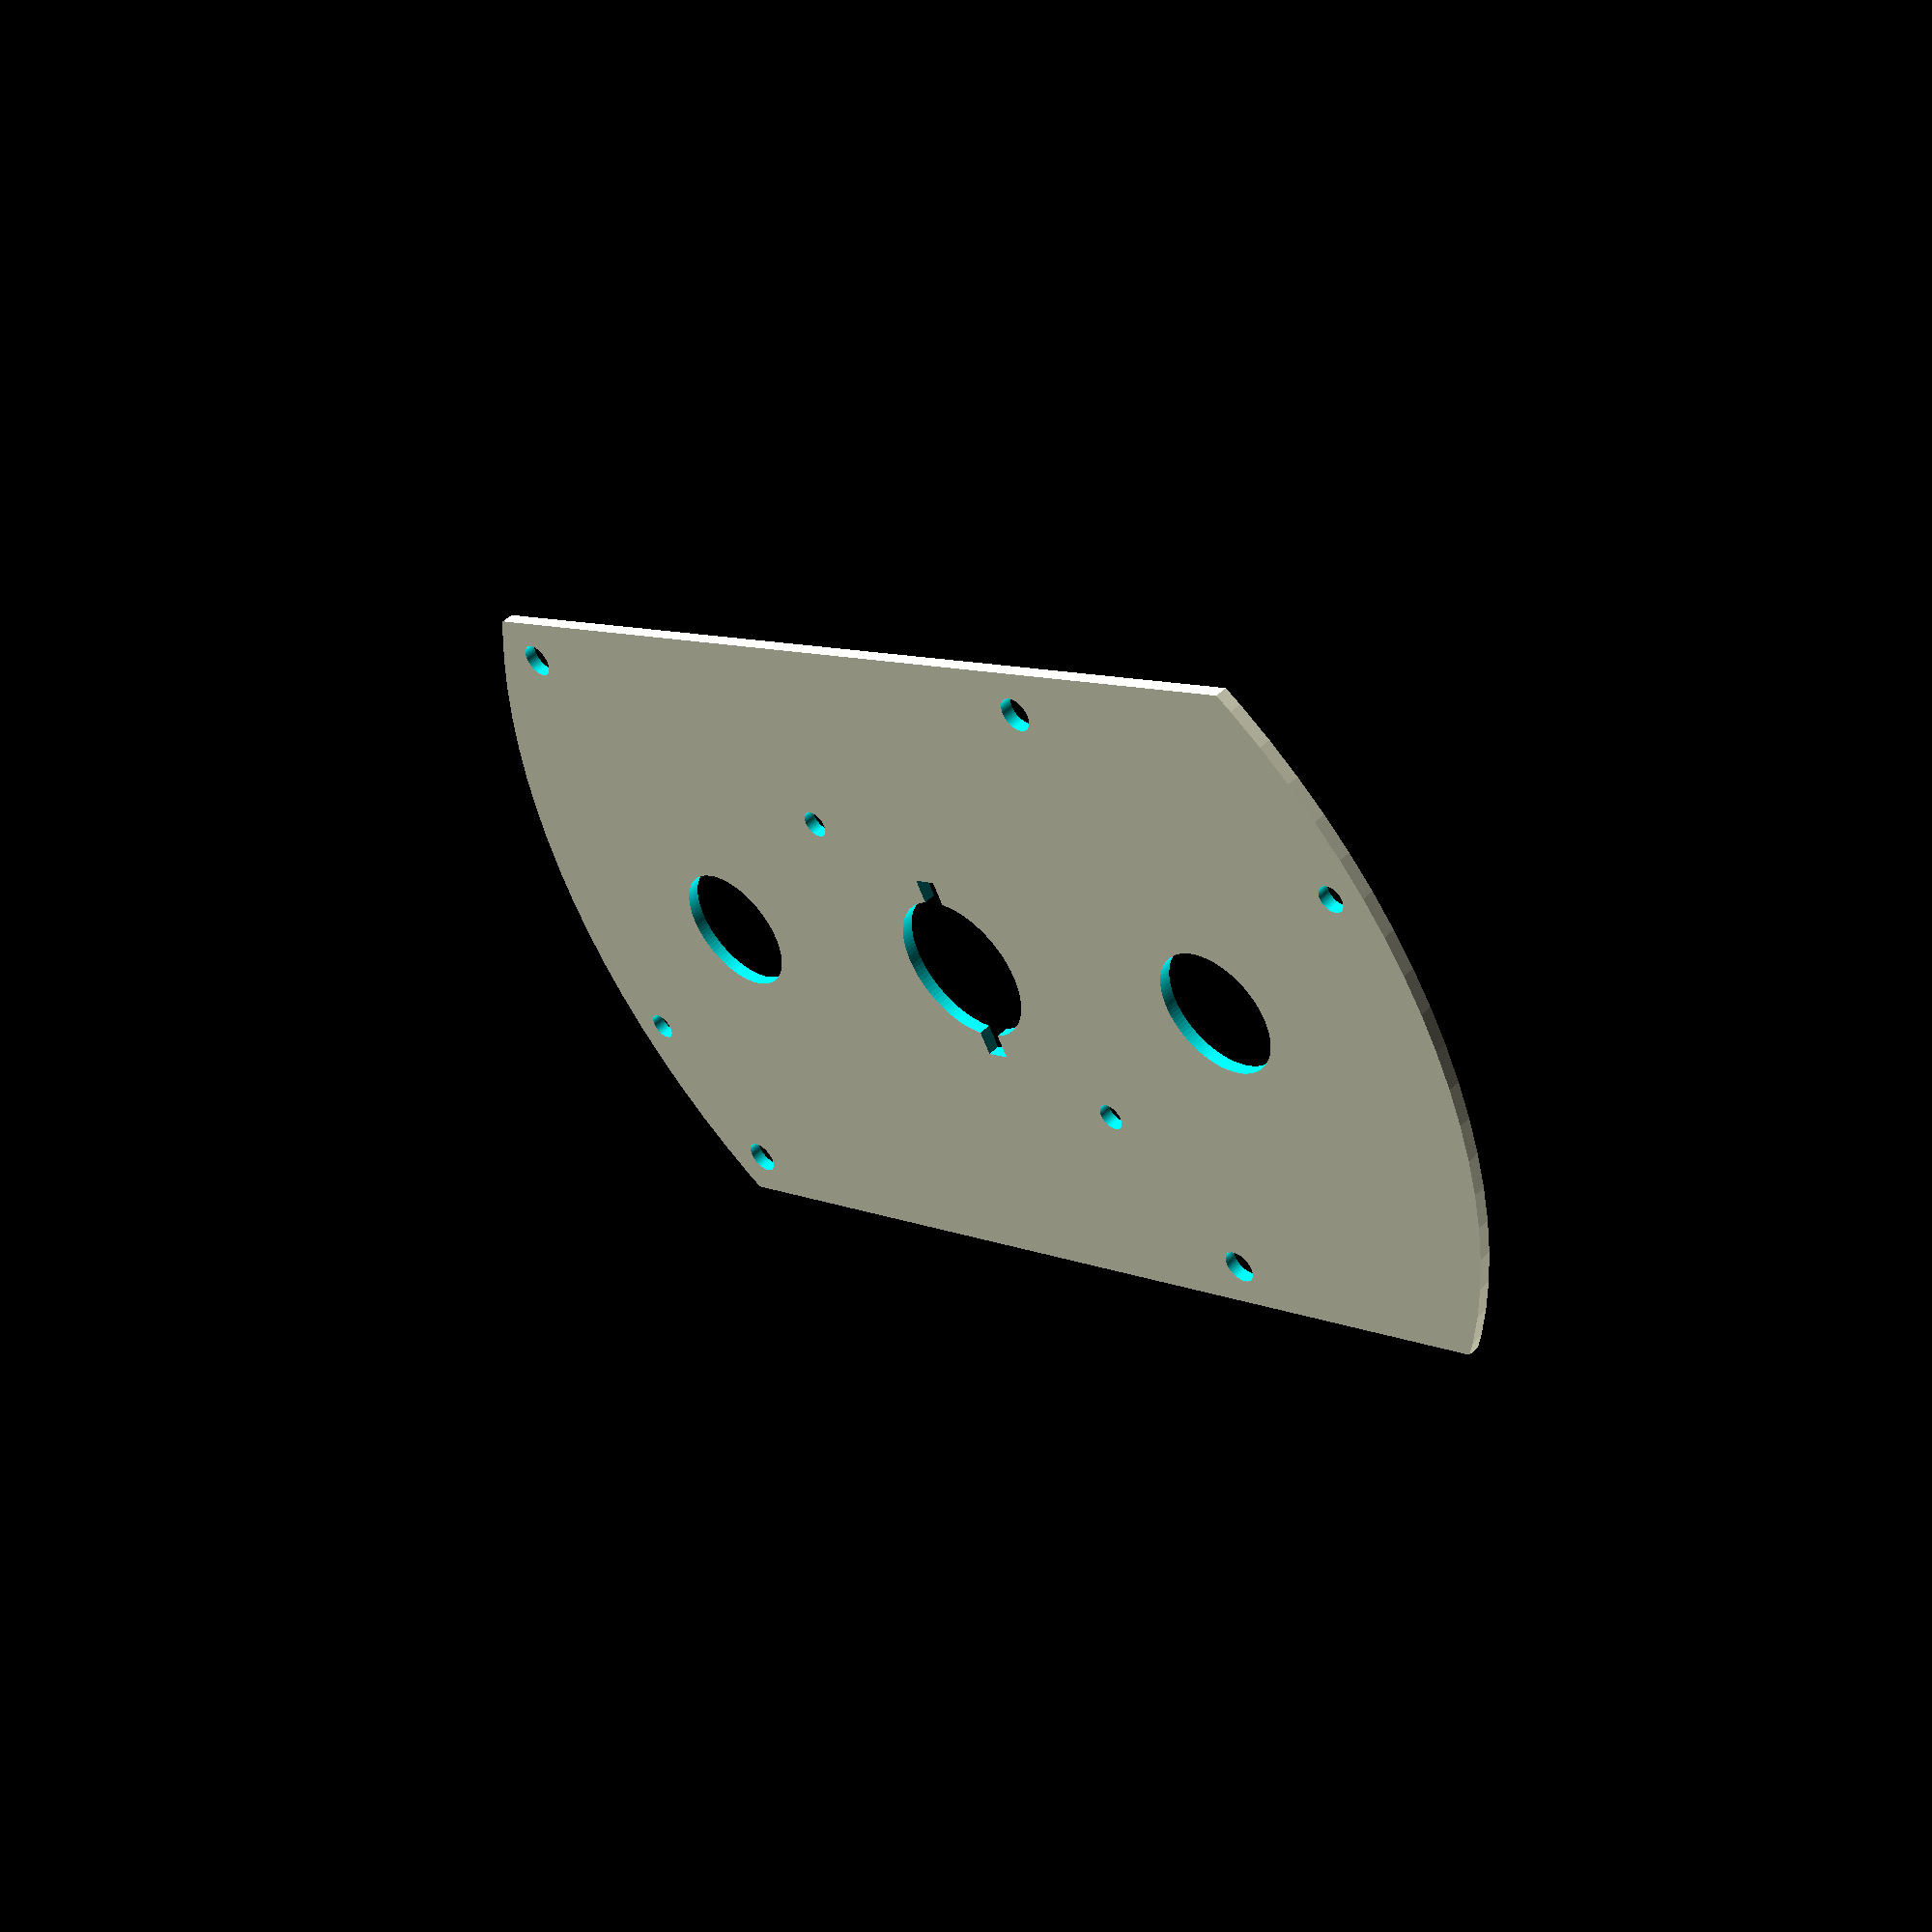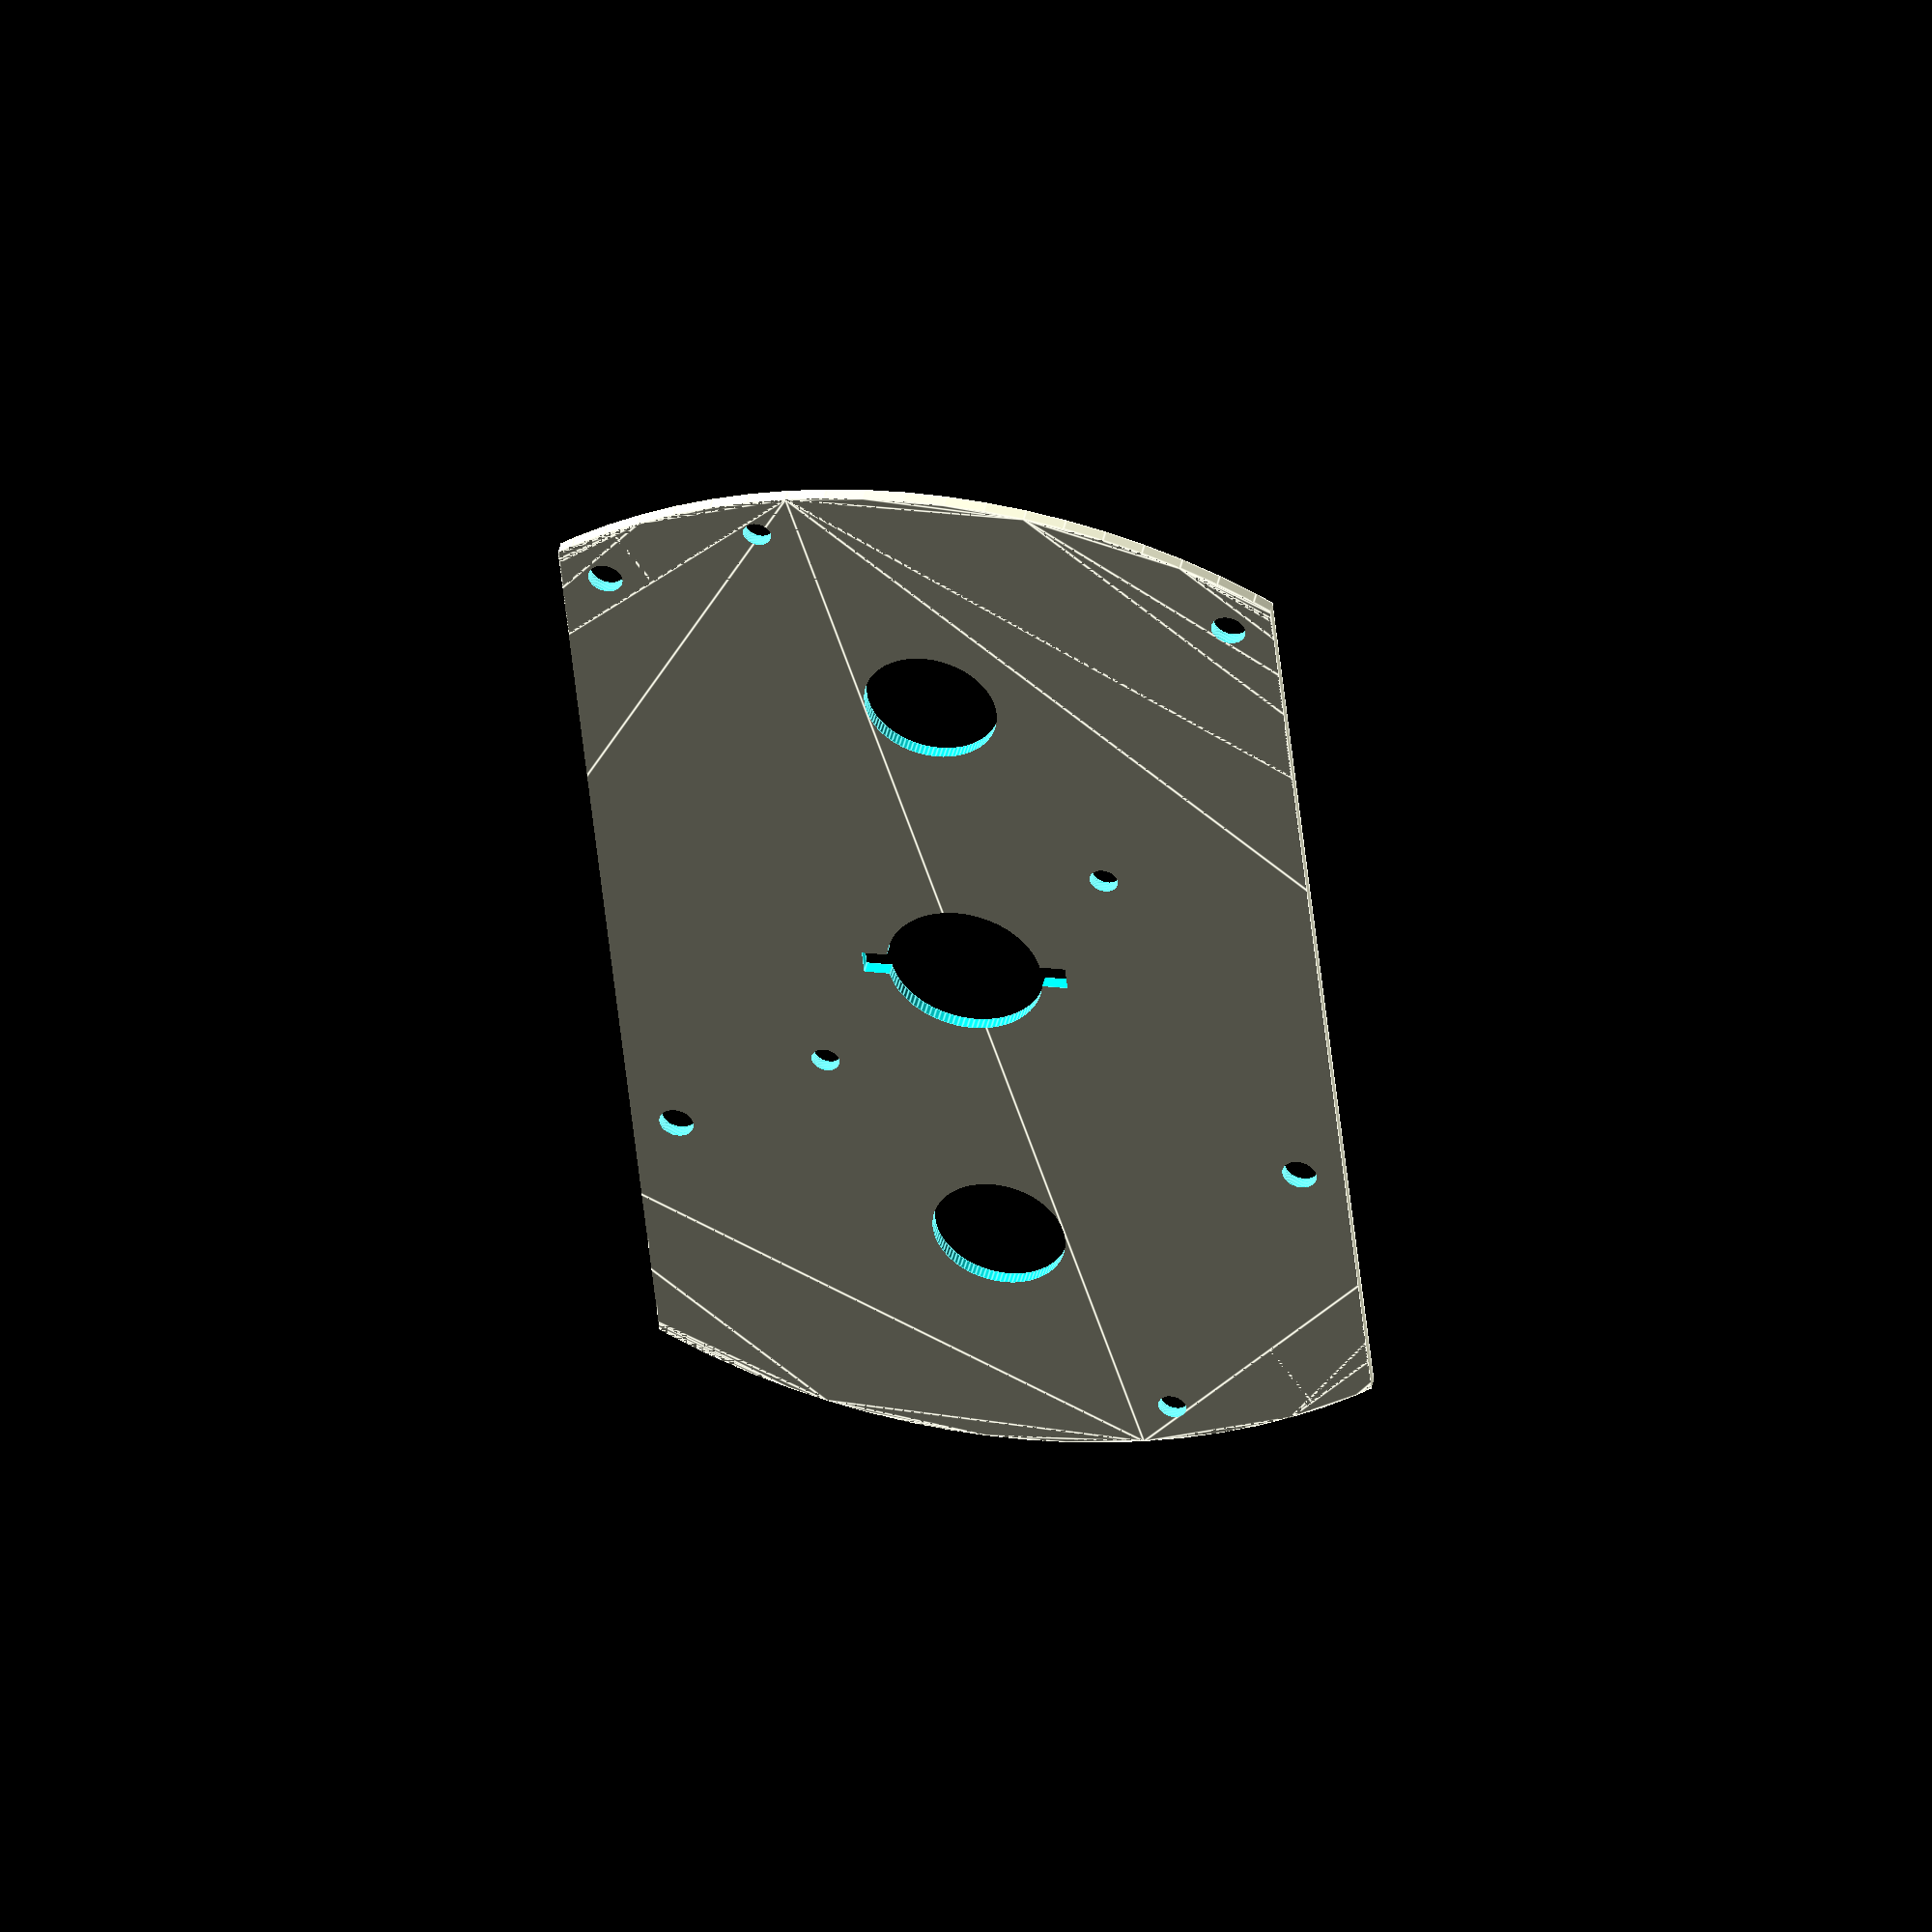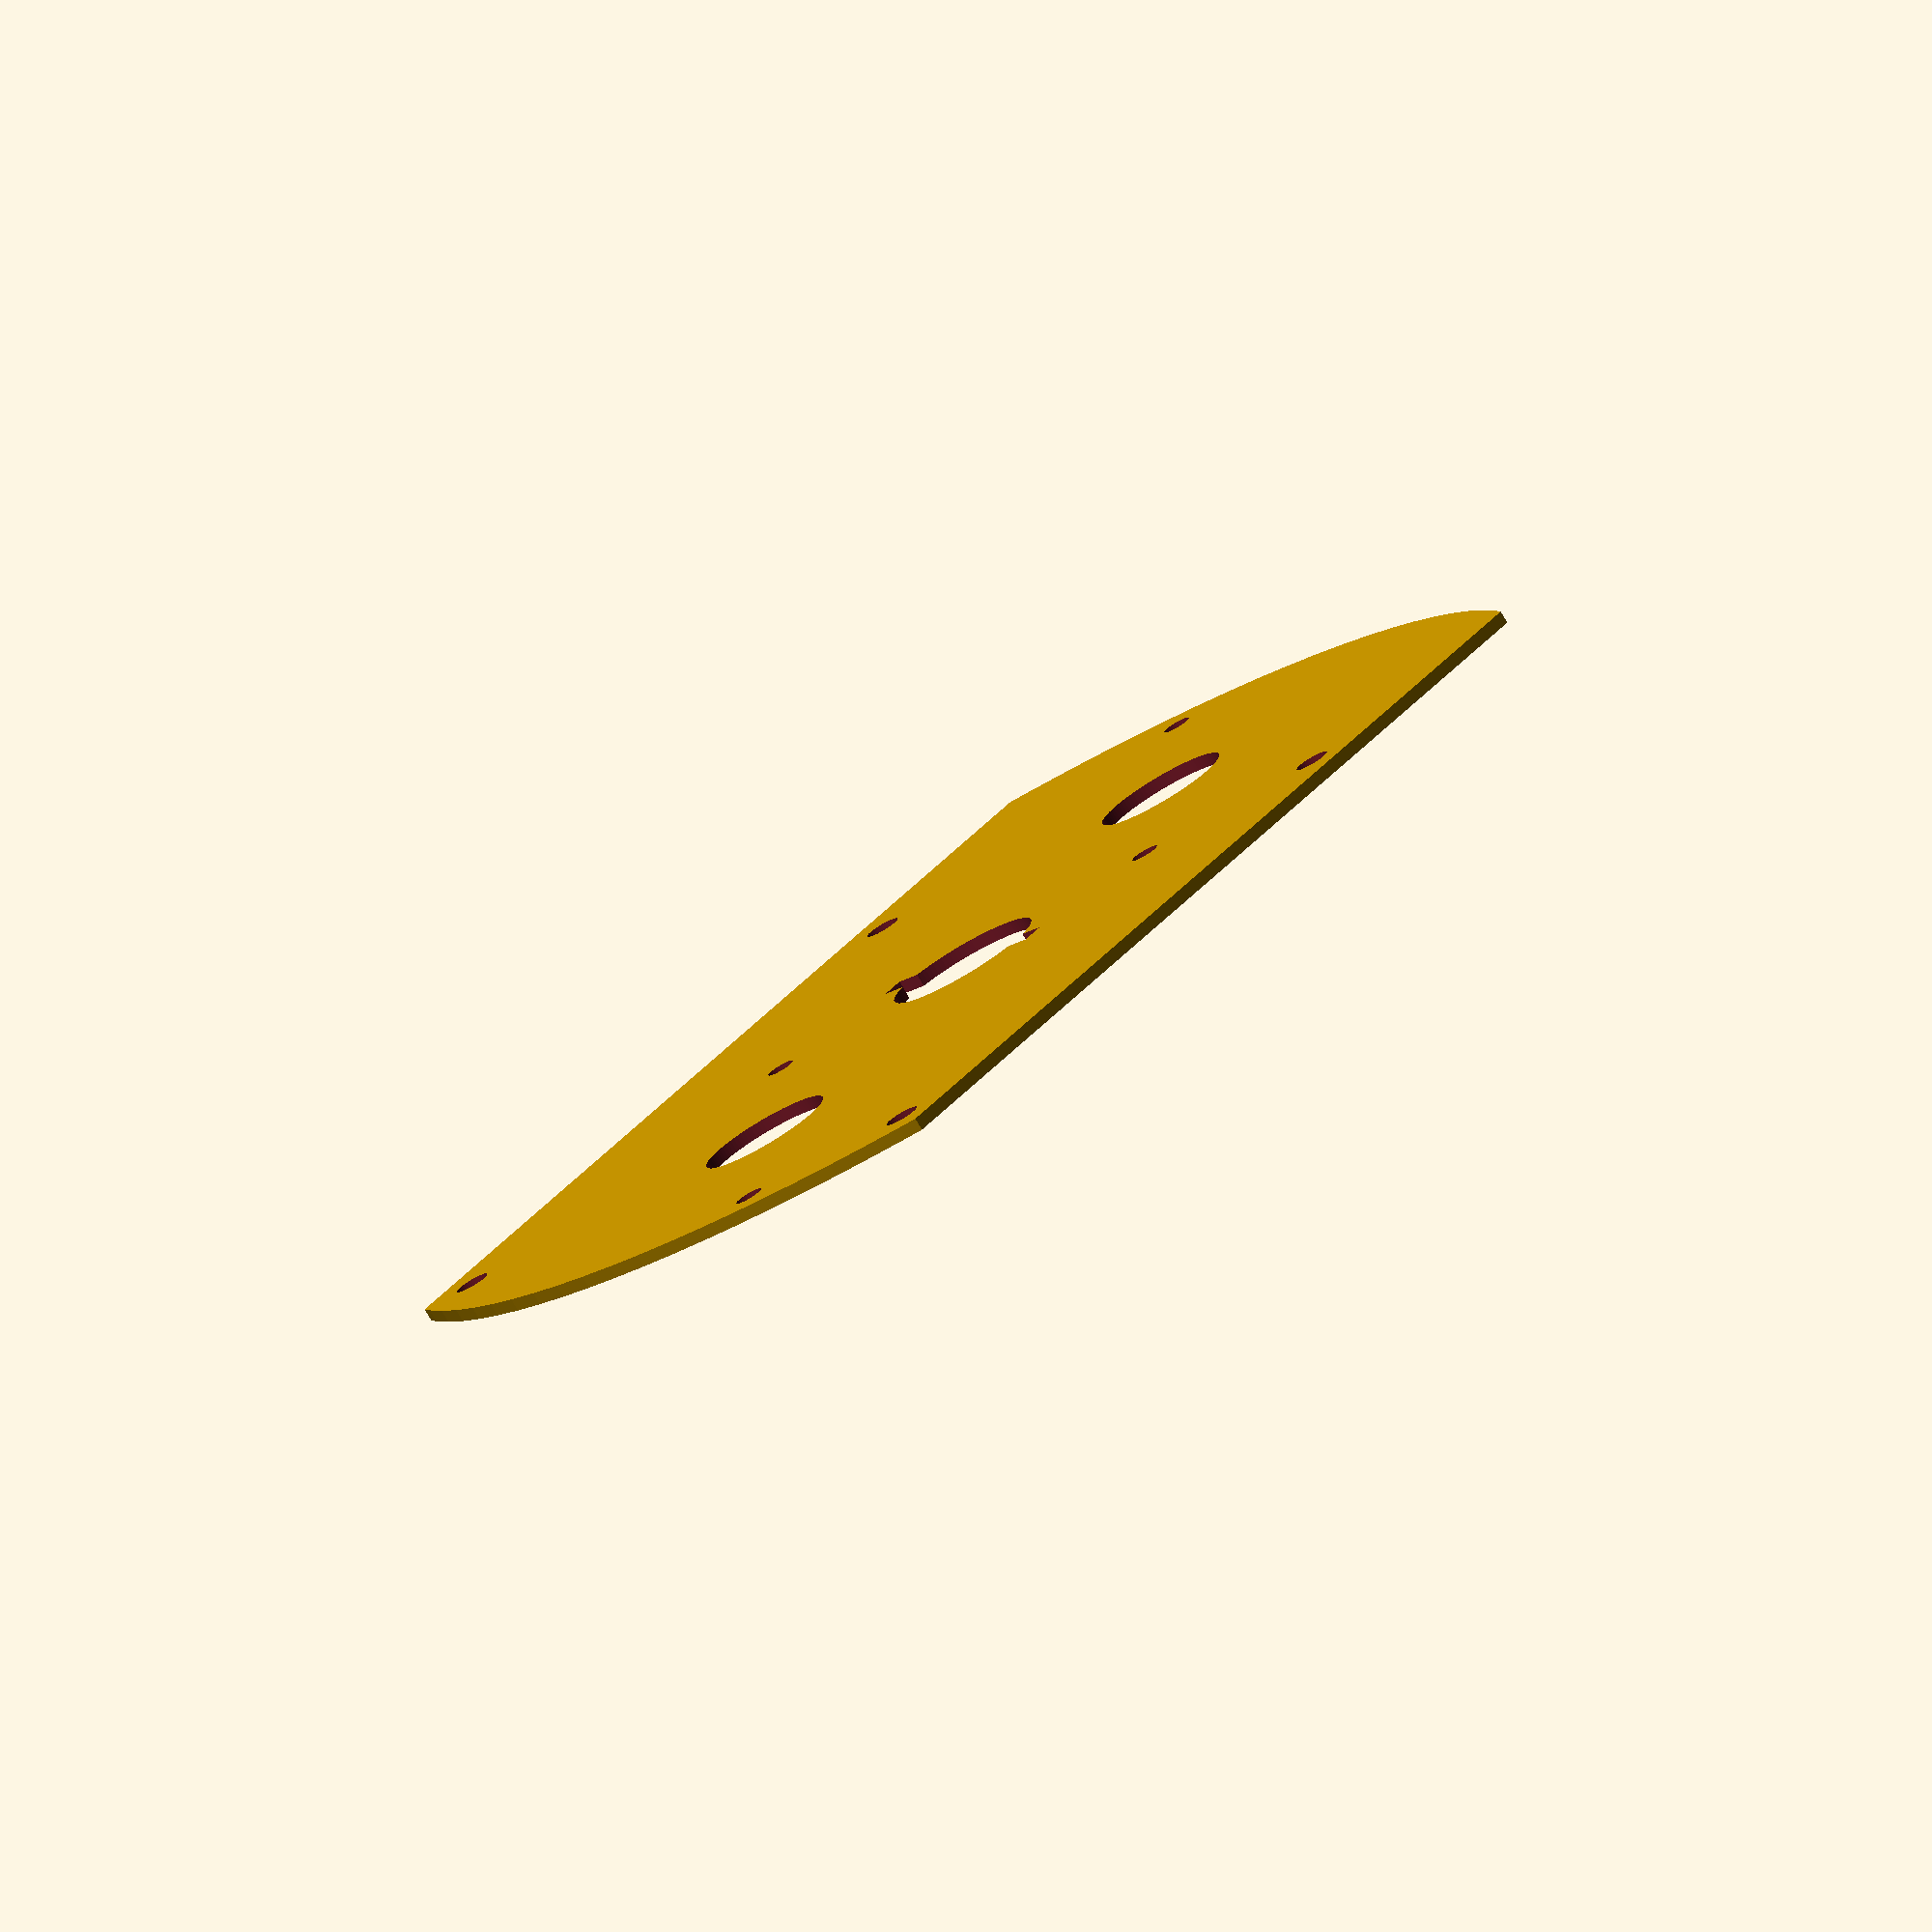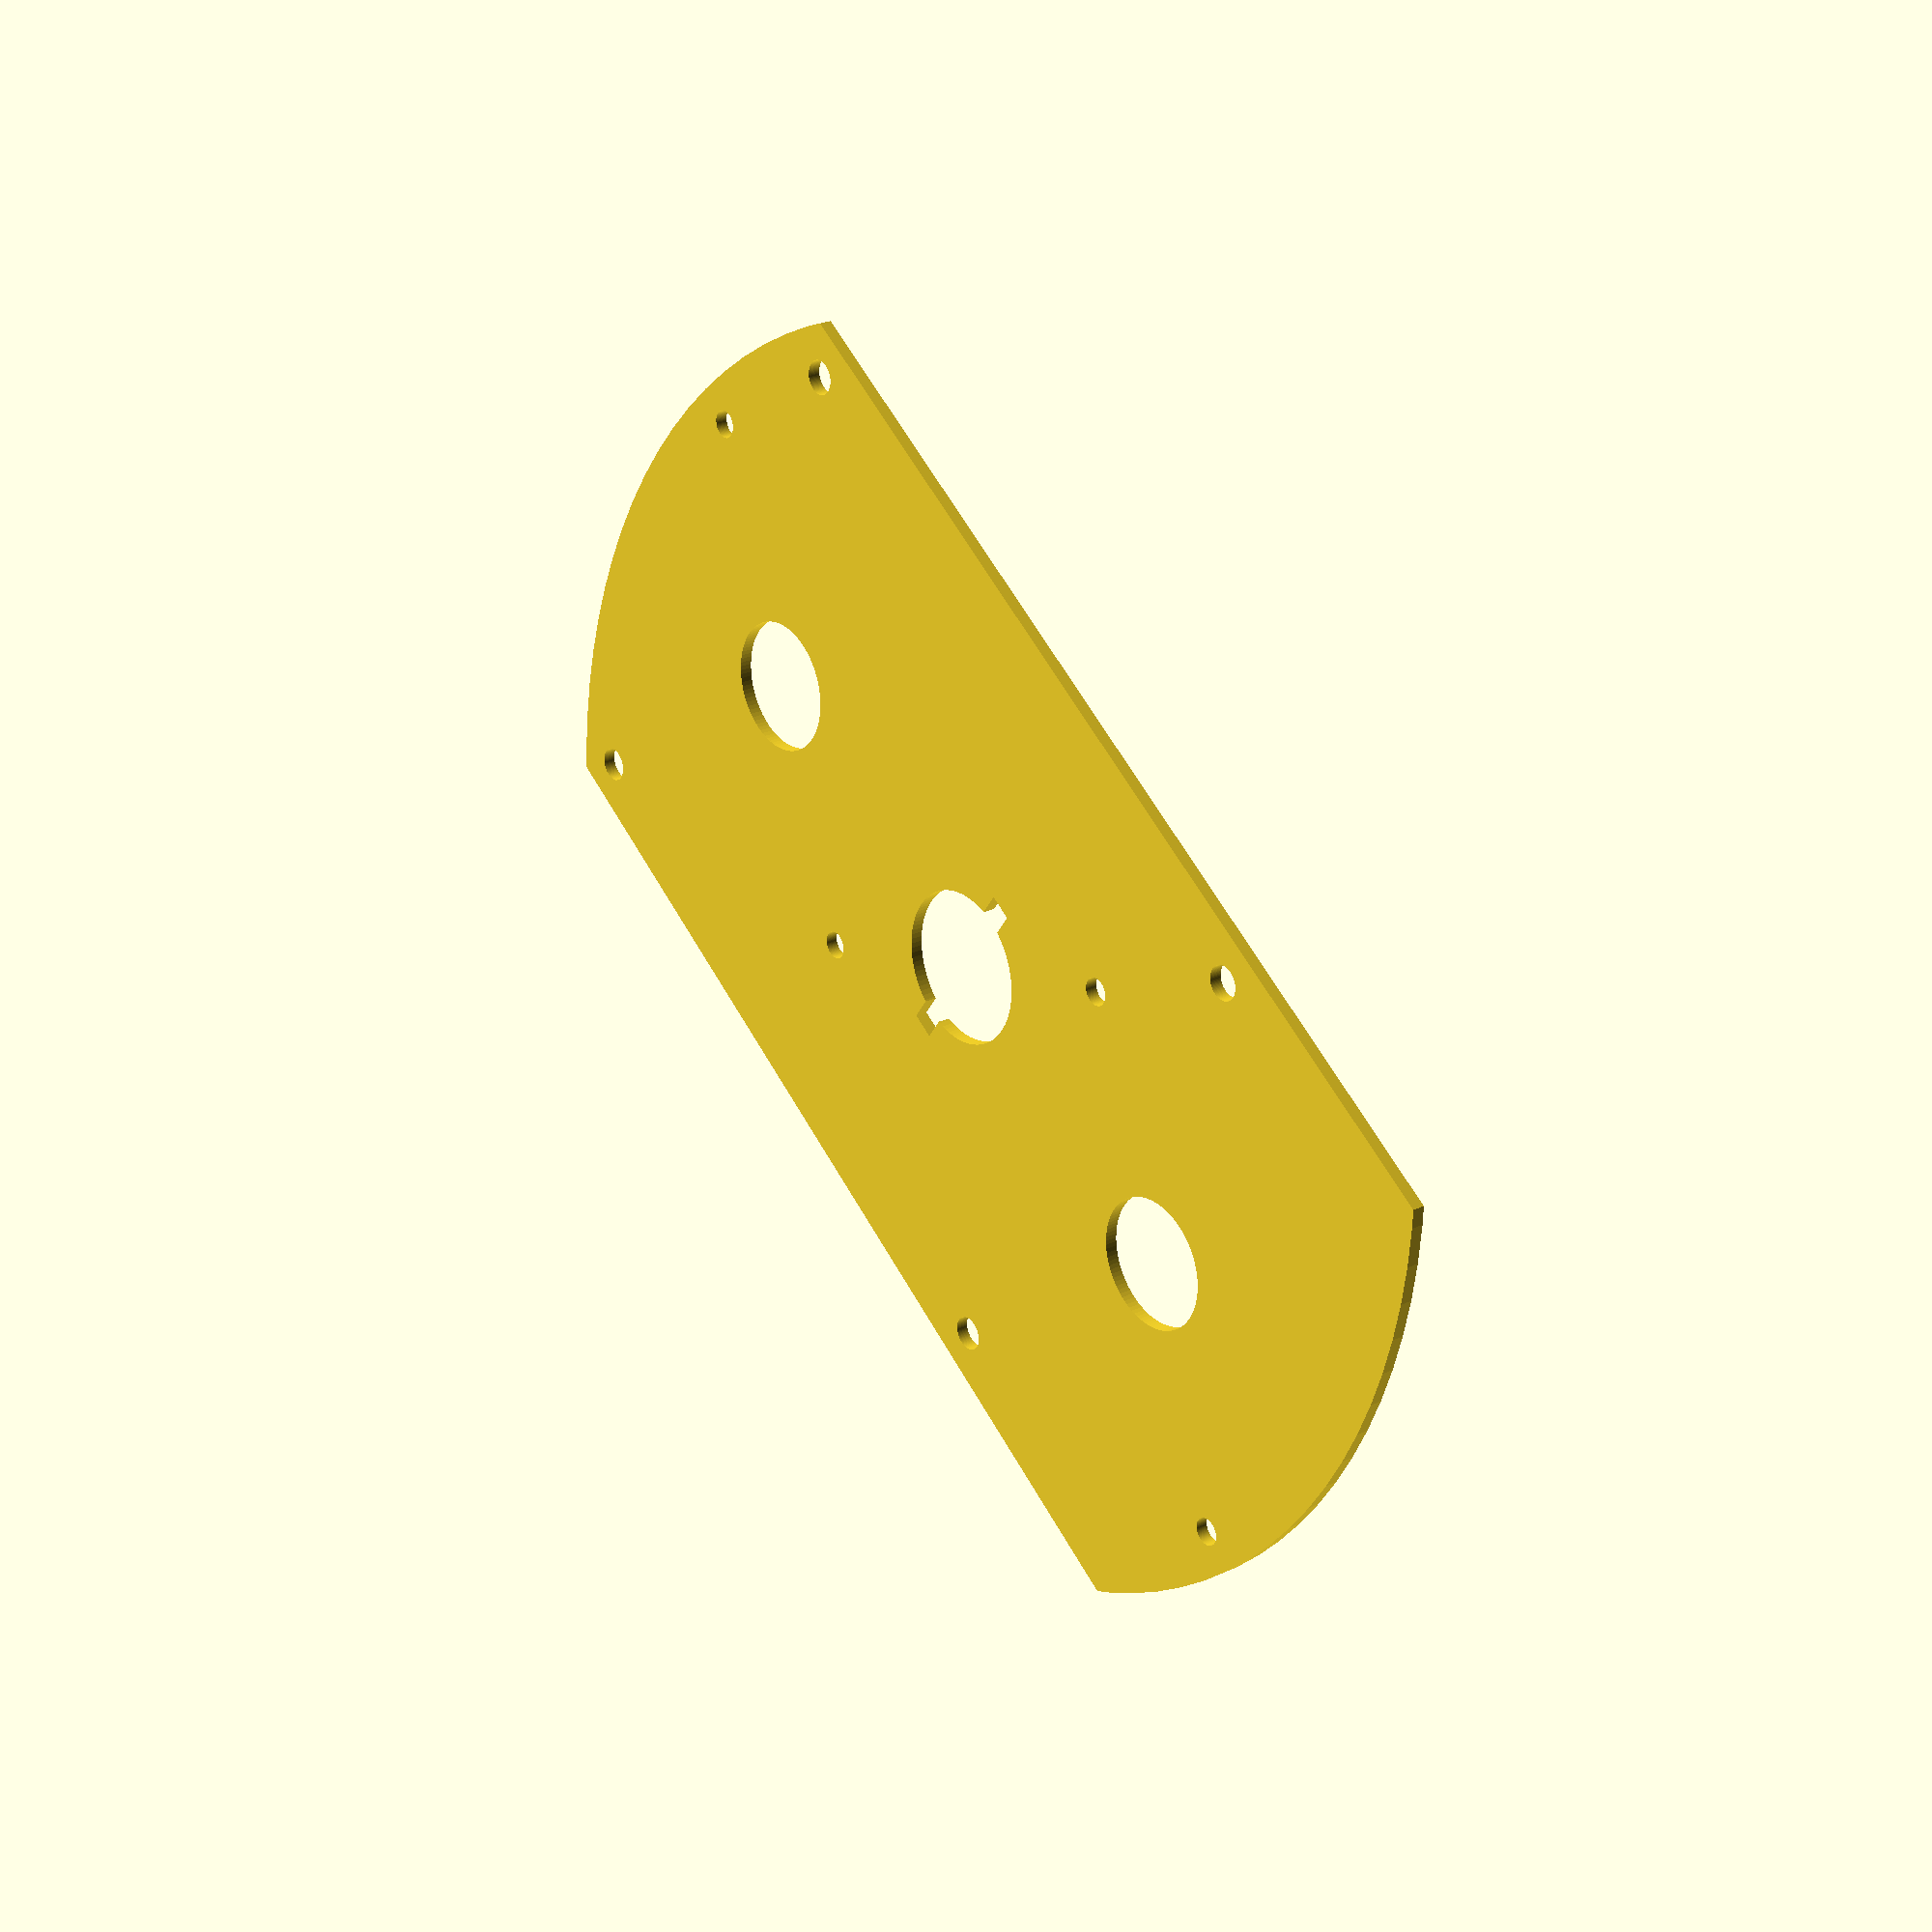
<openscad>
$fn=100;
module pcb(){
    r_rad=3;
    attach_hole_dimention = 41.8;
    difference(){
        intersection(){
            translate([-10, 0])
            square([105,56]);
            translate([85/2, 56/2])
            circle(r=85/2+15/2);
        }
        
        translate([85/2, 56/2])
        union(){
            circle(r=12/2+0.1);
            square([2,16],center=true);
        }
        
        translate([85/2-28, 56/2])
        rotate([0,0,55])
        union(){
            circle(r=10.4/2);
            translate([0,attach_hole_dimention/2])
            circle(r=2.2/2);
            translate([0,-attach_hole_dimention/2])
            circle(r=2.2/2);
//            translate([attach_hole_dimention/2,0])
//            circle(r=2.2/2);
//            translate([-attach_hole_dimention/2,0])
//            circle(r=2.2/2);
        }
        
        translate([85/2+28, 56/2])
        rotate([0,0,55])
        union(){
            circle(r=10.4/2);
            translate([0,attach_hole_dimention/2])
            circle(r=2.2/2);
            translate([0,-attach_hole_dimention/2])
            circle(r=2.2/2);
//            translate([attach_hole_dimention/2,0])
//            circle(r=2.2/2);
//            translate([-attach_hole_dimention/2,0])
//            circle(r=2.2/2);
        }
        //raspi attachemnt holes
        raspi_bolt_r = 2.7/2;
        translate([3.5, 3.5])
        circle(r=raspi_bolt_r);
        translate([61.5, 3.5])
        circle(r=raspi_bolt_r);
        translate([3.5, 52.5])
        circle(r=raspi_bolt_r);
        translate([61.5, 52.5])
        circle(r=raspi_bolt_r);
        
    }
}
module raspi(){
    r_rad=3;
    difference(){
        minkowski()
        {
            $fn=100;
            r_rad2=r_rad*2;
            translate([r_rad, r_rad])
                square([85-r_rad*2,56-r_rad*2]);
            circle(r=r_rad);
        }
        //raspi attachemnt holes
        raspi_bolt_r = 2.7/2;
        translate([3.5, 3.5])
        circle(r=raspi_bolt_r);
        translate([61.5, 3.5])
        circle(r=raspi_bolt_r);
        translate([3.5, 52.5])
        circle(r=raspi_bolt_r);
        translate([61.5, 52.5])
        circle(r=raspi_bolt_r);
    }
}

translate([15/2, -56])
pcb();
</openscad>
<views>
elev=132.7 azim=28.2 roll=317.9 proj=p view=wireframe
elev=315.0 azim=95.5 roll=192.2 proj=o view=edges
elev=78.4 azim=231.1 roll=210.5 proj=o view=wireframe
elev=157.2 azim=216.2 roll=128.9 proj=p view=solid
</views>
